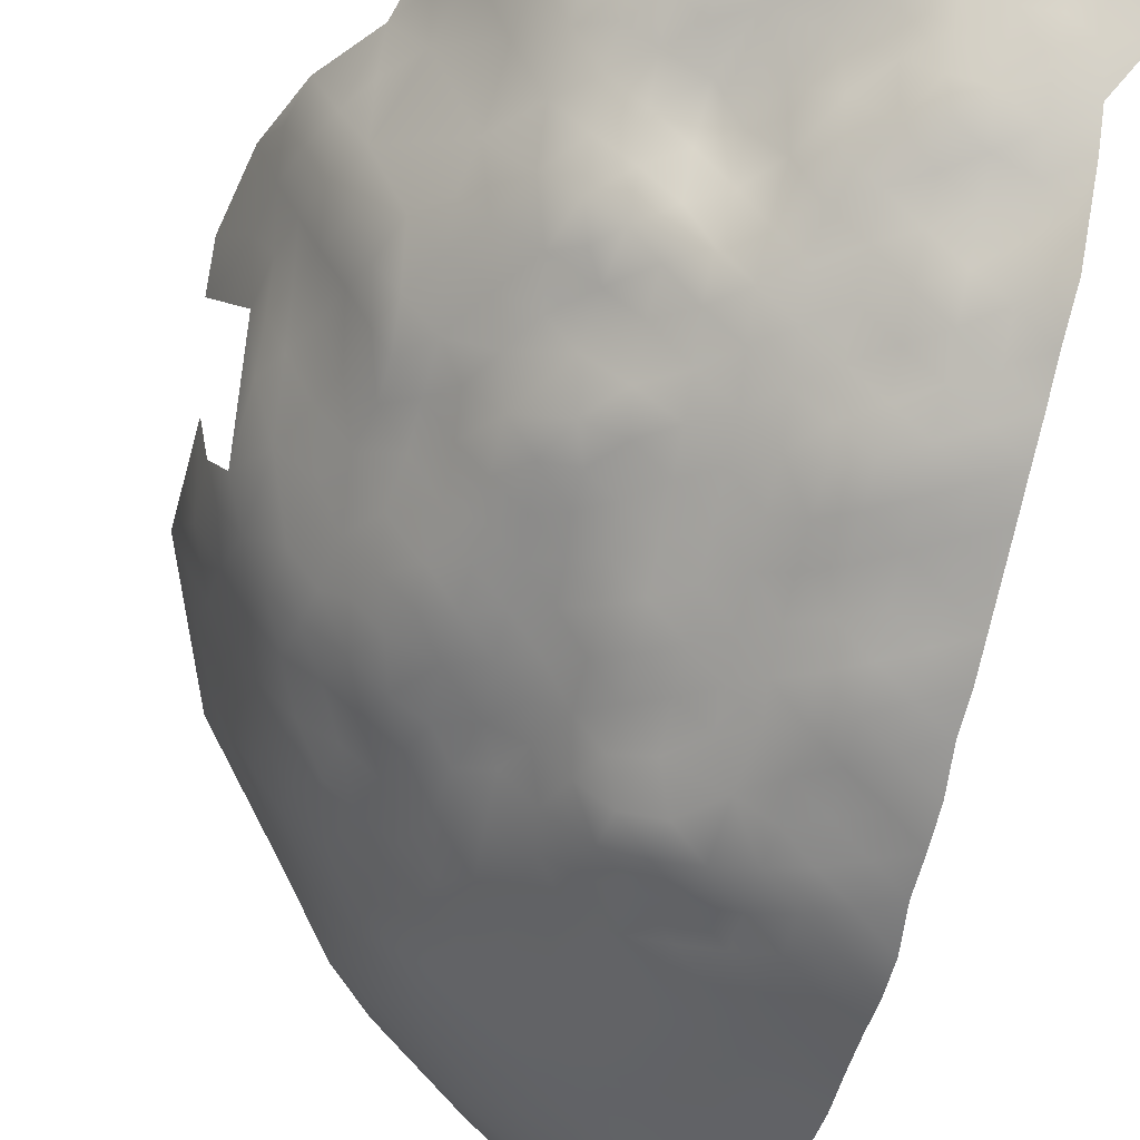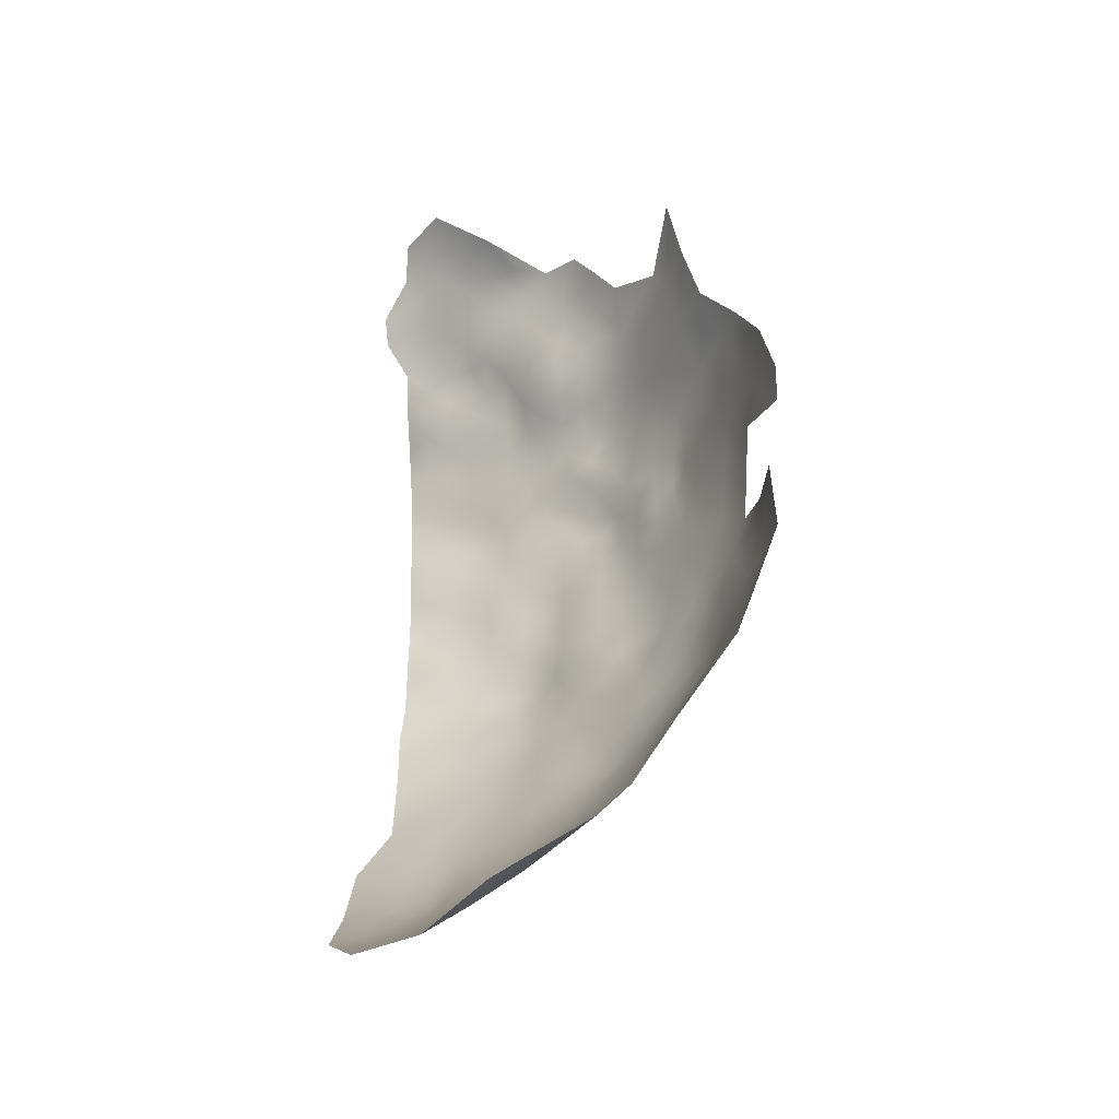
<metadata>
{"format":"obj","ext":"obj","renderer":"f3d","projection":"perspective","resolution":1024,"background":"white","views":[{"elev":-56.3,"azim":166.4,"up":"+Z"},{"elev":-45.1,"azim":2.1,"up":"+Y"}]}
</metadata>
<code>
v -522.3 1129 127.2
v -519.3 1127 130
v -522.4 1124 128.6
v -525.5 1126 125.8
v -522.2 1133 126
v -525.5 1130 124.4
v -525.8 1134 123.5
v -522.4 1138 124.9
v -519.2 1136 128.1
v -518.8 1133 128.9
v -521 1194 149.2
v -516.3 1125 132.6
v -516 1130 131.7
v -519.3 1123 131.2
v -525.3 1122 127
v -525.3 1118 129
v -528.9 1119 126.4
v -528.8 1123 124.6
v -522 1120 130.2
v -532.6 1125 122.6
v -529 1127 123.4
v -532.5 1121 124.1
v -532.6 1116 125.8
v -536.1 1118 123.7
v -536.1 1114 125.2
v -536.1 1109 126.7
v -539.7 1111 124.6
v -539.6 1116 123.1
v -532.6 1112 127.9
v -539.5 1120 121.4
v -536.1 1122 122.4
v -536 1127 120.6
v -539.6 1107 126.5
v -543.2 1113 122.4
v -543.3 1109 124.4
v -542.7 1117 121.1
v -542.9 1122 119.3
v -542.9 1126 118
v -539.4 1125 120
v -542.9 1130 117.4
v -539.5 1129 118.9
v -539.5 1133 117.9
v -536.1 1131 119.6
v -532.6 1133 120.1
v -536 1135 118.6
v -542.9 1135 116.6
v -539.5 1137 117.4
v -536.1 1139 118.2
v -532.7 1137 119.8
v -539.4 1141 116.8
v -536.1 1143 117.8
v -532.8 1141 119.1
v -543.1 1139 115.9
v -543.1 1143 115.7
v -529.4 1140 120.9
v -529.3 1136 121.6
v -532.8 1146 118.9
v -529.5 1144 120
v -539.4 1145 116.7
v -542.6 1148 116
v -539.4 1149 117.1
v -536.1 1147 117.9
v -542.6 1152 116.2
v -542.6 1156 116.6
v -539.4 1153 117.7
v -536.2 1151 118.6
v -536 1155 119
v -539.2 1157 118.1
v -535.9 1159 119.5
v -532.9 1157 120.4
v -532.9 1153 119.6
v -533.3 1149 119.2
v -543.3 1105 126.8
v -543.3 1100 129.5
v -543.4 1096 132.3
v -546.5 1098 130.6
v -547.3 1102 127.2
v -539.3 1103 128.8
v -539.3 1099 131.7
v -547.4 1106 124.4
v -546.2 1111 122.7
v -547.2 1114 120.2
v -535.8 1101 131.3
v -535.6 1105 129.1
v -528.8 1111 130.3
v -529.7 1150 120.7
v -532.8 1161 121.3
v -539.2 1161 119.1
v -542.4 1160 118.1
v -542.4 1164 118.5
v -542.4 1167 119.8
v -539.3 1165 120.4
v -539.3 1169 121.6
v -541.7 1171 121.4
v -542.4 1174 122.4
v -542.4 1178 123.6
v -539.2 1176 123.9
v -539.3 1172 122.7
v -539.3 1180 125.4
v -542.5 1182 125.2
v -536.1 1163 120.7
v -536.1 1166 122
v -536.1 1170 123.1
v -533 1168 123.7
v -533 1164 122.5
v -536.1 1174 124.2
v -536.1 1177 125.6
v -536.2 1181 127.6
v -539.4 1183 127.7
v -533 1172 124.7
v -542.6 1185 127.2
v -529.2 1132 122.1
v -528.9 1115 128.3
v -525.3 1113 131
v -521.8 1116 131.9
v -518.6 1119 132.9
v -518.6 1115 134.6
v -532.9 1175 125.8
v -530.2 1173 126.4
v -529.9 1170 125.3
v -536.1 1184 129.4
v -533.1 1178 127.9
v -533.1 1182 129.9
v -530 1179 130.2
v -530 1176 128.1
v -526.9 1176 130.3
v -527.4 1173 128.3
v -527.2 1168 126.9
v -524.2 1174 130.7
v -524.3 1170 129.3
v -527.2 1165 125.6
v -524.3 1166 128
v -530 1183 132.3
v -526.9 1180 132.5
v -523.6 1181 134.8
v -523.8 1178 132.7
v -526.8 1183 134.7
v -523.8 1184 137.5
v -520.7 1182 137.7
v -520.6 1178 135.1
v -521 1175 133.3
v -530 1186 134.7
v -526.9 1187 137
v -521.2 1168 130.2
v -521.1 1171 131.5
v -518 1169 132.3
v -539.2 1094 135.5
v -543.1 1092 136
v -543.8 1087 141
v -539.1 1090 139.7
v -547.9 1094 133.6
v -524.4 1162 126.6
v -521.4 1164 128.8
v -521.4 1160 127.4
v -521.5 1156 126.3
v -521.6 1152 125.9
v -524.6 1154 124.5
v -524.6 1158 125.3
v -518.7 1157 129
v -518.8 1154 128.2
v -527.6 1157 123.5
v -527.5 1161 124.6
v -518.4 1161 130.1
v -518.8 1149 128.2
v -516.1 1155 131.2
v -516.1 1151 130.8
v -518.3 1165 131.1
v -515.5 1162 132.5
v -524.7 1150 123.6
v -521.4 1148 125.3
v -519.9 1144 126.7
v -522.9 1145 123.4
v -516.9 1144 129.9
v -518.5 1140 128.2
v -527.6 1153 122.6
v -530.4 1155 121.5
v -527.3 1190 138.7
v -524.3 1188 140.8
v -530.1 1189 136.9
v -515.9 1159 131.9
v -532.7 1129 121.2
v -530 1159 122.5
v -535.4 1097 134.8
v -515.4 1141 131.4
v -525.9 1143 121.6
v -525.9 1139 122.8
v -526.3 1146 121.5
v -522.4 1141 124
v -533 1185 131.7
v -536.3 1187 131.8
v -533.2 1188 134.2
v -535 1093 139.5
v -513.3 1153 133.1
v -513.3 1149 132.5
v -513.2 1157 133.4
v -510.3 1155 135.4
v -510.2 1151 134.7
v -509.9 1146 135.1
v -507.4 1152 137.9
v -507.5 1149 137.2
v -515.1 1118 135.5
v -532.5 1107 129.8
v -528.7 1107 132.6
v -532.4 1102 133.3
v -531.8 1097 137.4
v -527.4 1102 136.7
v -527.2 1097 140.7
v -513.6 1143 132.7
v -530 1166 124.6
v -505.9 1145 138.7
v -504.7 1149 140.5
v -504.1 1153 142.3
v -501.8 1148 145
v -503.2 1145 142.2
v -504 1141 141.2
v -507.2 1141 137.3
v -510.4 1141 135.1
v -509.2 1137 136.4
v -506 1137 139.8
v -502.8 1136 143.6
v -505.1 1133 141.7
v -508.4 1132 138.4
v -512.2 1133 134.7
v -512.5 1138 133.8
v -502 1131 145.6
v -504.6 1128 142.8
v -515.6 1136 131.1
v -499.8 1135 147.4
v -500.5 1140 145.8
v -497.8 1139 149.6
v -497.1 1135 152.3
v -499 1131 150.1
v -498.4 1144 148.7
v -495.4 1141 154.3
v -493.5 1144 157.1
v -494.5 1135 157.4
v -496.7 1130 155.4
v -494.3 1130 160.4
v -496.1 1125 159.1
v -498.1 1126 153.7
v -496.1 1149 153.8
v -523.5 1191 145.3
v -521.6 1184 141.4
v -521.6 1187 144.7
v -535.1 1087 145
v -530 1093 142.8
v -529 1089 147.7
v -526.2 1086 157.2
v -507.7 1157 138.8
v -525.2 1106 135
v -521.2 1110 135.9
v -521.8 1105 138.3
v -518 1108 139.1
v -517.8 1105 142.2
v -517.8 1101 145.8
v -522.1 1100 141.8
v -513.7 1105 145.6
v -513.9 1101 150.1
v -522.8 1095 146.4
v -509.6 1105 150
v -525 1110 132.9
v -512.9 1160 134.2
v -499.3 1150 148.8
v -501.1 1155 146.8
v -502.1 1159 146.3
v -499.5 1159 150.7
v -498.1 1155 152
v -502.3 1163 146.5
v -504.8 1158 143.2
v -507.5 1161 140.6
v -504.9 1162 144.1
v -505.1 1166 144.9
v -502 1167 148.5
v -501.4 1171 152.3
v -499.8 1167 152.2
v -504.3 1171 148.1
v -510 1161 136.7
v -507.1 1165 141.9
v -510.1 1165 137.8
v -509 1169 140.9
v -511 1172 140.3
v -507.9 1172 143.6
v -512.6 1164 134.6
v -514.4 1168 134.3
v -517.3 1172 133.8
v -513.8 1171 137.8
v -515.6 1165 133.1
v -497.6 1167 156.4
v -500.6 1163 149.6
v -498.5 1163 154.2
v -497.3 1159 155.6
v -496.4 1164 158.6
v -506.6 1175 146.8
v -495.2 1159 160.3
v -495.6 1155 157.4
v -517.8 1195 152
v -520.9 1198 152.1
v -524.6 1198 149.1
v -510.7 1128 137.2
v -513.8 1128 134.2
v -507.3 1128 140
v -509.4 1124 139.5
v -509.7 1120 139.9
v -512.8 1123 136
v -506.3 1122 143.1
v -498.5 1120 156.8
v -493.8 1125 164.7
v -496.3 1120 162.8
v -516 1147 130.5
v -494.6 1163 163.3
v -495.8 1168 161.2
v -493.9 1167 166
v -492.7 1163 167.9
v -492.4 1167 170.4
v -490.8 1163 174.2
v -491.8 1158 168.7
v -490.9 1154 170
v -492.7 1154 165
v -489.3 1154 175.3
v -489.5 1149 173.7
v -493.8 1156 161.6
v -539.4 1186 129.6
v -542.9 1190 129.5
v -542.2 1192 133.5
v -539.7 1190 132.7
v -539.7 1193 135.2
v -536.5 1190 135.1
v -543 1195 135.9
v -542.8 1198 138.5
v -539.3 1196 137.3
v -539.3 1199 140.1
v -535.8 1196 139.6
v -536.2 1193 136.8
v -542.4 1201 141.2
v -539.5 1201 143
v -542.6 1203 144
v -539.3 1204 146
v -542.5 1206 146.4
v -546.2 1205 144.5
v -542.8 1209 148.5
v -539.6 1206 148.9
v -539.4 1209 152
v -536.2 1204 148
v -536.1 1206 151.2
v -535.8 1209 154.7
v -532.5 1206 153.6
v -532.6 1203 150.2
v -536.4 1201 144.1
v -532.9 1201 146.9
v -533 1198 143.6
v -529.4 1198 146.3
v -529.2 1206 158.7
v -528.9 1204 152.5
v -529 1201 148.9
v -533.3 1191 136.6
v -530.5 1193 139.4
v -493.9 1152 158.9
v -504.2 1175 150.3
v -517.5 1175 137
v -517.6 1179 137.8
v -515.3 1113 138
v -522.1 1112 133.5
v -495.8 1171 165.3
v -493.5 1171 170.7
v -494.2 1121 167.2
v -529.9 1195 143.2
v -509.9 1110 146.1
v -513.8 1110 141.7
v -510.2 1115 142
v -506.5 1114 147.5
v -506.5 1110 151.3
v -502.9 1115 153.6
v -503.9 1109 158.5
v -502.8 1120 148.8
v -530 1162 123.8
v -500 1121 152.6
v -500.4 1126 149.1
v -545.9 1202 141.7
v -493.5 1159 164.4
v -527.1 1192 142.4
v -533.5 1194 138.2
v -492.1 1135 163.4
v -493.3 1140 158.9
v -492 1140 164.7
v -490.8 1129 170.9
v -492.5 1129 165.2
v -510.3 1176 142.6
v -542.2 1212 153.4
v -525.7 1195 146.9
v -499.7 1115 159.7
v -512.9 1178 140.7
v -491 1140 170.4
v -532.6 1196 140.9
v -501.1 1143 145
v -502.9 1126 145.4
v -516.3 1122 133.4
v -512 1118 138
v -524.9 1201 150.9
v -525.8 1204 154.4
v -517.9 1192 149.5
v -518.9 1189 147.9
v -515.2 1189 149.7
v -515.1 1186 147
v -515.1 1193 151.9
v -512 1186 150
v -511.8 1183 146.8
v -515.3 1196 155.3
v -515.9 1200 159
v -513.1 1196 159.3
v -512.5 1189 152.2
v -515.1 1183 143.8
v -515.1 1180 140.6
v -518.2 1183 140.5
v -512 1180 143.2
v -512.3 1193 154.6
v -508.8 1180 146.6
v -505.2 1178 153
v -508.7 1183 150.7
v -509.3 1188 153.8
v -505.9 1184 157.4
v -517.6 1199 155
v -520.4 1202 154.8
v -518.5 1185 144.5
v -497.9 1175 164.6
v -500.9 1179 163
v -498.2 1172 159.7
v -510.4 1158 135.6
v -538.9 1211 154.7
v -537.3 1212 158.9
v -506.7 1188 159.7
v -509.8 1192 159.1
v -504.3 1189 163.6
v -502.2 1188 168.5
v -502.8 1185 164.4
v -502.2 1192 173.8
v -500.3 1185 171
v -514.3 1176 139.4
v -500.4 1182 167.2
v -498 1177 169.4
v -496.4 1115 166.5
f 327 333 355
f 161 176 182
f 106 103 98
f 106 98 97
f 101 92 102
f 92 101 88
f 97 95 96
f 103 93 98
f 110 106 118
f 125 119 118
f 72 62 66
f 119 110 118
f 98 94 95
f 98 95 97
f 102 92 93
f 94 98 93
f 94 93 91
f 161 182 162
f 109 121 108
f 110 120 104
f 91 93 92
f 125 118 122
f 102 93 103
f 179 143 142
f 179 177 143
f 99 96 100
f 105 101 102
f 110 103 106
f 69 87 70
f 104 105 102
f 61 62 59
f 61 59 60
f 62 72 57
f 92 90 91
f 108 107 99
f 163 168 180
f 90 88 89
f 90 92 88
f 105 104 209
f 107 122 118
f 162 158 161
f 61 66 62
f 99 107 97
f 99 97 96
f 104 103 110
f 104 102 103
f 328 326 324
f 195 165 180
f 176 161 175
f 107 106 97
f 107 118 106
f 191 189 190
f 427 262 277
f 120 209 104
f 69 88 101
f 132 128 130
f 121 189 123
f 157 158 155
f 124 122 123
f 124 125 122
f 182 176 70
f 182 70 87
f 119 120 110
f 375 209 131
f 152 153 154
f 188 8 186
f 190 189 121
f 146 144 145
f 63 61 60
f 71 67 70
f 71 70 176
f 141 145 129
f 381 355 333
f 309 166 194
f 127 130 128
f 328 330 326
f 332 381 333
f 393 381 332
f 71 66 67
f 427 195 262
f 67 65 68
f 133 123 189
f 137 142 143
f 130 127 129
f 322 121 109
f 322 190 121
f 52 48 51
f 108 122 107
f 197 194 193
f 169 156 170
f 132 153 152
f 108 121 123
f 108 123 122
f 51 59 62
f 131 128 132
f 131 132 152
f 336 339 338
f 130 145 144
f 130 129 145
f 133 137 134
f 375 105 209
f 67 68 69
f 67 69 70
f 124 133 134
f 124 123 133
f 48 50 51
f 63 64 65
f 331 332 330
f 196 197 193
f 133 142 137
f 64 68 65
f 330 333 326
f 330 332 333
f 154 155 158
f 166 193 194
f 356 177 179
f 42 47 45
f 341 338 340
f 262 195 180
f 262 180 168
f 101 87 69
f 101 105 87
f 135 140 136
f 55 56 49
f 127 126 129
f 49 44 45
f 337 338 341
f 337 336 338
f 57 51 62
f 124 126 125
f 405 410 419
f 135 136 134
f 135 134 137
f 388 428 342
f 375 162 182
f 52 51 57
f 52 57 58
f 325 324 326
f 166 165 193
f 334 336 335
f 65 61 63
f 161 157 175
f 161 158 157
f 193 165 195
f 49 48 52
f 49 45 48
f 156 157 155
f 414 391 412
f 47 48 45
f 71 72 66
f 169 157 156
f 160 156 155
f 336 334 378
f 336 378 339
f 55 49 52
f 144 132 130
f 116 14 396
f 285 284 146
f 50 59 51
f 46 47 42
f 159 155 154
f 159 160 155
f 410 405 402
f 166 309 164
f 406 411 403
f 134 126 124
f 350 348 349
f 337 335 336
f 400 402 401
f 139 135 138
f 322 109 111
f 163 159 154
f 159 163 180
f 159 180 165
f 355 356 179
f 355 381 356
f 125 127 119
f 125 126 127
f 428 345 342
f 343 347 349
f 327 326 333
f 109 108 99
f 68 88 69
f 68 89 88
f 64 89 68
f 71 86 72
f 20 32 181
f 65 67 66
f 65 66 61
f 218 224 217
f 38 41 39
f 38 40 41
f 423 403 411
f 3 14 19
f 167 287 168
f 167 168 163
f 173 208 184
f 56 112 44
f 56 44 49
f 139 360 140
f 139 140 135
f 42 41 40
f 42 43 41
f 112 56 7
f 138 137 143
f 138 135 137
f 414 412 411
f 141 136 140
f 351 349 354
f 351 350 349
f 47 46 53
f 271 278 272
f 12 396 14
f 25 24 23
f 366 393 350
f 58 187 185
f 136 126 134
f 327 325 326
f 109 100 111
f 109 99 100
f 26 27 25
f 58 55 52
f 329 330 328
f 329 331 330
f 283 287 284
f 20 22 31
f 3 15 4
f 331 329 334
f 331 334 335
f 351 366 350
f 47 50 48
f 4 6 1
f 36 28 34
f 404 402 400
f 163 153 167
f 163 154 153
f 403 402 405
f 353 347 346
f 32 39 41
f 53 54 50
f 53 50 47
f 18 21 4
f 18 4 15
f 251 261 362
f 25 27 28
f 25 28 24
f 136 141 129
f 136 129 126
f 156 160 164
f 156 164 170
f 45 44 43
f 45 43 42
f 296 404 400
f 296 400 11
f 196 195 427
f 196 193 195
f 215 216 210
f 346 344 345
f 152 154 158
f 152 158 162
f 22 24 31
f 14 3 2
f 14 2 12
f 32 43 181
f 32 41 43
f 200 198 197
f 343 349 348
f 397 201 304
f 354 349 347
f 297 296 11
f 337 343 348
f 337 348 335
f 404 415 410
f 404 410 402
f 344 342 345
f 344 341 342
f 197 196 199
f 197 199 200
f 270 278 271
f 375 87 105
f 375 182 87
f 406 403 405
f 210 200 211
f 191 355 179
f 191 179 142
f 280 281 282
f 218 223 224
f 341 343 337
f 341 344 343
f 362 261 114
f 20 21 18
f 12 13 300
f 12 2 13
f 311 292 288
f 167 144 146
f 362 115 117
f 160 159 165
f 344 347 343
f 344 346 347
f 33 27 26
f 33 35 27
f 188 185 172
f 188 186 185
f 162 375 131
f 162 131 152
f 116 19 14
f 327 355 191
f 115 362 114
f 144 167 153
f 144 153 132
f 270 271 269
f 6 4 21
f 216 218 217
f 181 21 20
f 181 112 21
f 46 42 40
f 406 414 411
f 34 28 27
f 360 139 413
f 360 413 412
f 201 396 304
f 201 116 396
f 281 387 282
f 366 380 356
f 18 22 20
f 174 173 184
f 174 171 173
f 16 113 17
f 196 427 249
f 196 249 199
f 85 114 261
f 265 269 271
f 265 271 268
f 142 189 191
f 142 133 189
f 169 175 157
f 36 37 30
f 37 38 39
f 22 23 24
f 210 214 215
f 210 211 214
f 54 59 50
f 184 224 227
f 403 401 402
f 295 294 321
f 11 298 297
f 60 59 54
f 17 113 23
f 17 23 22
f 73 33 78
f 116 117 115
f 116 115 19
f 358 274 276
f 171 172 170
f 421 407 296
f 322 325 190
f 18 17 22
f 15 17 18
f 413 243 423
f 128 209 120
f 128 131 209
f 56 55 186
f 198 194 197
f 185 55 58
f 185 186 55
f 421 296 297
f 172 185 187
f 275 288 290
f 178 138 143
f 178 143 177
f 322 323 325
f 7 56 186
f 273 275 289
f 80 81 35
f 321 294 379
f 75 74 79
f 3 4 1
f 3 1 2
f 6 112 7
f 6 21 112
f 297 422 421
f 285 146 145
f 16 17 15
f 228 220 229
f 30 37 39
f 273 289 268
f 357 295 321
f 342 341 340
f 243 244 423
f 292 290 288
f 389 298 11
f 160 166 164
f 160 165 166
f 115 16 19
f 113 114 85
f 35 34 27
f 268 271 272
f 268 272 273
f 407 404 296
f 407 415 404
f 285 145 141
f 181 43 44
f 181 44 112
f 16 114 113
f 16 115 114
f 286 359 437
f 353 354 347
f 324 325 323
f 243 138 178
f 283 168 287
f 283 262 168
f 77 73 74
f 281 286 437
f 418 405 419
f 406 405 418
f 73 35 33
f 243 413 139
f 243 139 138
f 74 73 78
f 30 31 24
f 5 6 7
f 5 1 6
f 80 35 73
f 80 73 77
f 5 9 10
f 76 74 75
f 253 252 251
f 406 416 414
f 323 322 111
f 261 203 85
f 261 250 203
f 294 295 291
f 413 411 412
f 413 423 411
f 228 232 225
f 310 379 294
f 414 387 391
f 83 78 84
f 287 167 146
f 287 146 284
f 380 177 356
f 79 78 83
f 79 74 78
f 221 219 220
f 221 225 226
f 250 261 251
f 252 250 251
f 222 301 299
f 219 216 215
f 219 218 216
f 201 117 116
f 10 9 227
f 235 383 234
f 31 32 20
f 171 170 164
f 81 34 35
f 81 82 34
f 19 15 3
f 19 16 15
f 408 407 421
f 408 409 407
f 223 227 224
f 8 7 186
f 8 5 7
f 30 28 36
f 30 24 28
f 302 299 301
f 208 224 184
f 208 217 224
f 412 391 437
f 178 244 243
f 353 398 354
f 219 221 222
f 219 222 218
f 292 294 291
f 292 291 290
f 292 310 294
f 29 26 25
f 305 303 302
f 269 249 270
f 418 416 406
f 283 279 277
f 283 277 262
f 279 280 278
f 140 360 359
f 327 190 325
f 327 191 190
f 213 394 214
f 213 214 211
f 213 211 212
f 120 127 128
f 120 119 127
f 426 311 288
f 289 275 290
f 8 9 5
f 29 113 85
f 151 76 75
f 242 244 178
f 312 313 310
f 293 282 387
f 423 244 401
f 423 401 403
f 276 293 358
f 36 34 82
f 211 200 199
f 277 249 427
f 277 270 249
f 236 234 383
f 387 437 391
f 387 281 437
f 221 226 301
f 221 301 222
f 230 228 229
f 202 26 29
f 84 26 202
f 173 164 309
f 173 171 164
f 313 379 310
f 313 316 379
f 39 32 31
f 39 31 30
f 176 86 71
f 176 175 86
f 311 310 292
f 311 312 310
f 318 316 317
f 215 220 219
f 360 412 437
f 360 437 359
f 254 252 253
f 267 264 266
f 267 263 264
f 266 264 265
f 188 172 171
f 285 286 284
f 429 345 428
f 84 78 33
f 84 33 26
f 12 304 396
f 253 361 368
f 148 151 75
f 29 25 23
f 29 23 113
f 76 77 74
f 432 433 434
f 388 342 340
f 393 366 356
f 393 356 381
f 202 29 85
f 202 85 203
f 222 223 218
f 225 220 228
f 225 221 220
f 273 276 274
f 273 274 275
f 416 387 414
f 416 293 387
f 231 232 228
f 231 228 230
f 318 321 379
f 318 379 316
f 174 227 9
f 174 184 227
f 183 79 83
f 285 359 286
f 208 173 309
f 354 398 298
f 350 393 332
f 367 368 369
f 331 335 348
f 361 117 201
f 205 204 206
f 57 72 86
f 147 148 75
f 1 5 10
f 399 398 353
f 380 389 242
f 231 230 234
f 279 270 277
f 279 278 270
f 255 256 254
f 257 368 367
f 303 304 302
f 303 397 304
f 210 198 200
f 363 312 311
f 363 311 426
f 236 231 234
f 426 424 363
f 2 1 10
f 2 10 13
f 440 308 365
f 300 304 12
f 169 86 175
f 169 187 86
f 198 217 208
f 233 229 394
f 233 230 229
f 329 378 334
f 297 298 398
f 207 205 206
f 303 369 397
f 252 254 256
f 306 376 240
f 208 194 198
f 208 309 194
f 276 273 272
f 172 169 170
f 172 187 169
f 306 240 239
f 314 313 312
f 395 226 225
f 141 140 359
f 141 359 285
f 257 367 260
f 307 365 308
f 232 231 237
f 264 269 265
f 264 212 269
f 204 83 84
f 204 84 202
f 239 237 238
f 239 240 237
f 199 212 211
f 259 256 255
f 204 202 203
f 280 272 278
f 236 238 237
f 236 237 231
f 241 263 267
f 376 374 377
f 376 377 240
f 315 313 314
f 304 299 302
f 304 300 299
f 150 147 192
f 147 79 183
f 147 75 79
f 364 314 312
f 364 312 363
f 183 192 147
f 188 171 174
f 8 188 174
f 8 174 9
f 409 415 407
f 409 431 415
f 397 361 201
f 439 424 425
f 439 425 438
f 370 367 369
f 352 399 353
f 352 353 346
f 408 421 422
f 351 354 298
f 351 298 389
f 58 57 86
f 58 86 187
f 251 362 117
f 371 260 367
f 371 367 370
f 183 204 205
f 183 83 204
f 267 266 291
f 223 300 13
f 289 265 268
f 289 266 265
f 11 400 401
f 227 13 10
f 227 223 13
f 308 239 307
f 340 338 339
f 434 438 425
f 242 389 11
f 264 263 213
f 264 213 212
f 290 291 266
f 290 266 289
f 232 240 377
f 232 237 240
f 320 317 319
f 389 380 366
f 389 366 351
f 267 291 295
f 215 214 394
f 415 419 410
f 380 242 178
f 380 178 177
f 215 229 220
f 215 394 229
f 318 357 321
f 369 368 361
f 369 361 397
f 417 416 418
f 249 212 199
f 249 269 212
f 238 236 382
f 150 148 147
f 233 394 213
f 299 300 223
f 299 223 222
f 263 233 213
f 257 255 254
f 192 183 205
f 280 286 281
f 372 371 370
f 422 297 398
f 422 398 399
f 242 401 244
f 242 11 401
f 374 395 377
f 216 217 198
f 216 198 210
f 257 260 258
f 257 258 255
f 377 395 225
f 377 225 232
f 382 383 384
f 382 236 383
f 305 226 395
f 307 238 386
f 307 239 238
f 276 282 293
f 306 239 308
f 306 308 390
f 348 350 332
f 348 332 331
f 254 253 368
f 254 368 257
f 241 267 295
f 241 295 357
f 149 148 150
f 434 430 432
f 434 436 438
f 434 433 436
f 282 272 280
f 282 276 272
f 386 238 382
f 279 283 284
f 206 203 250
f 206 204 203
f 288 275 274
f 192 245 150
f 374 305 395
f 417 358 293
f 417 293 416
f 305 302 301
f 305 301 226
f 252 206 250
f 388 429 428
f 373 371 372
f 373 372 390
f 420 418 419
f 420 417 418
f 235 241 357
f 374 372 370
f 385 307 386
f 372 374 376
f 440 390 308
f 363 424 439
f 430 420 419
f 361 251 117
f 361 253 251
f 315 316 313
f 91 95 94
f 364 363 439
f 420 430 434
f 241 233 263
f 439 438 436
f 431 432 430
f 246 245 192
f 246 247 245
f 435 436 433
f 256 206 252
f 256 207 206
f 279 286 280
f 279 284 286
f 234 230 233
f 259 207 256
f 431 430 419
f 431 419 415
f 372 306 390
f 372 376 306
f 328 324 323
f 246 205 207
f 246 192 205
f 352 346 345
f 305 369 303
f 235 384 383
f 37 36 82
f 319 317 316
f 417 274 358
f 80 82 81
f 259 246 207
f 392 382 384
f 426 288 274
f 370 369 305
f 370 305 374
f 319 316 315
f 315 314 364
f 420 434 425
f 426 425 424
f 149 150 245
f 241 235 234
f 241 234 233
f 385 365 307
f 352 345 429
f 259 255 258
f 352 422 399
f 385 386 382
f 320 318 317
f 151 77 76
f 435 433 432
f 149 151 148
f 373 260 371
f 247 246 259
f 385 382 392
f 235 357 318
f 440 373 390
f 248 245 247
f 248 247 259
f 440 365 385
f 248 259 258
f 425 417 420
f 417 426 274
f 417 425 426

</code>
